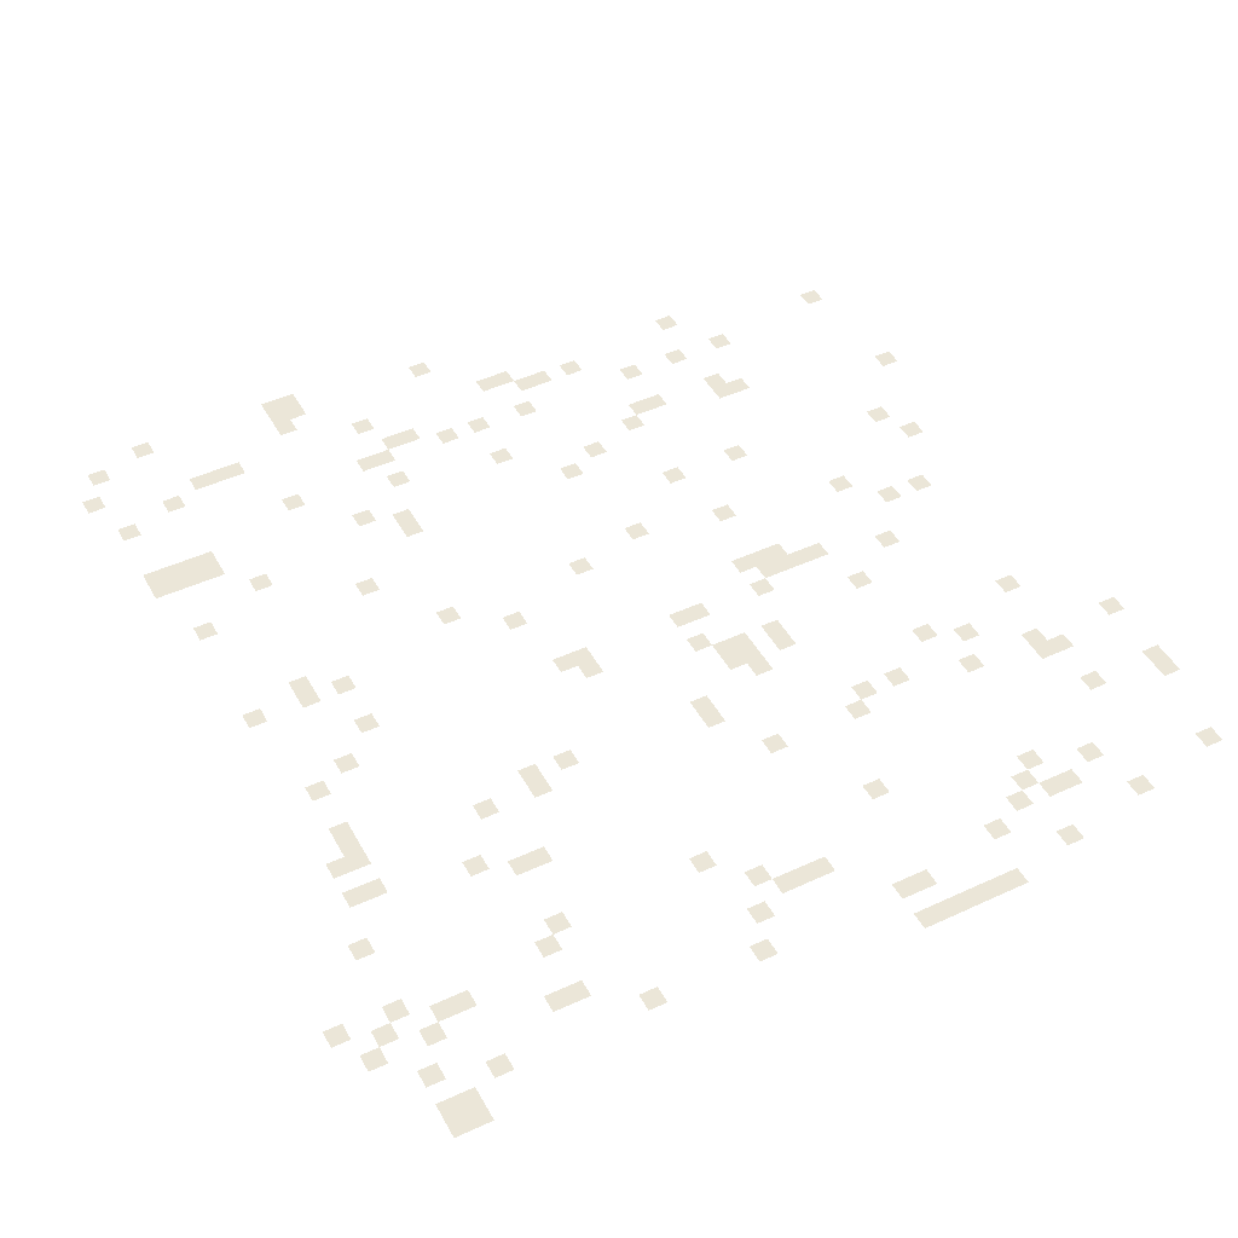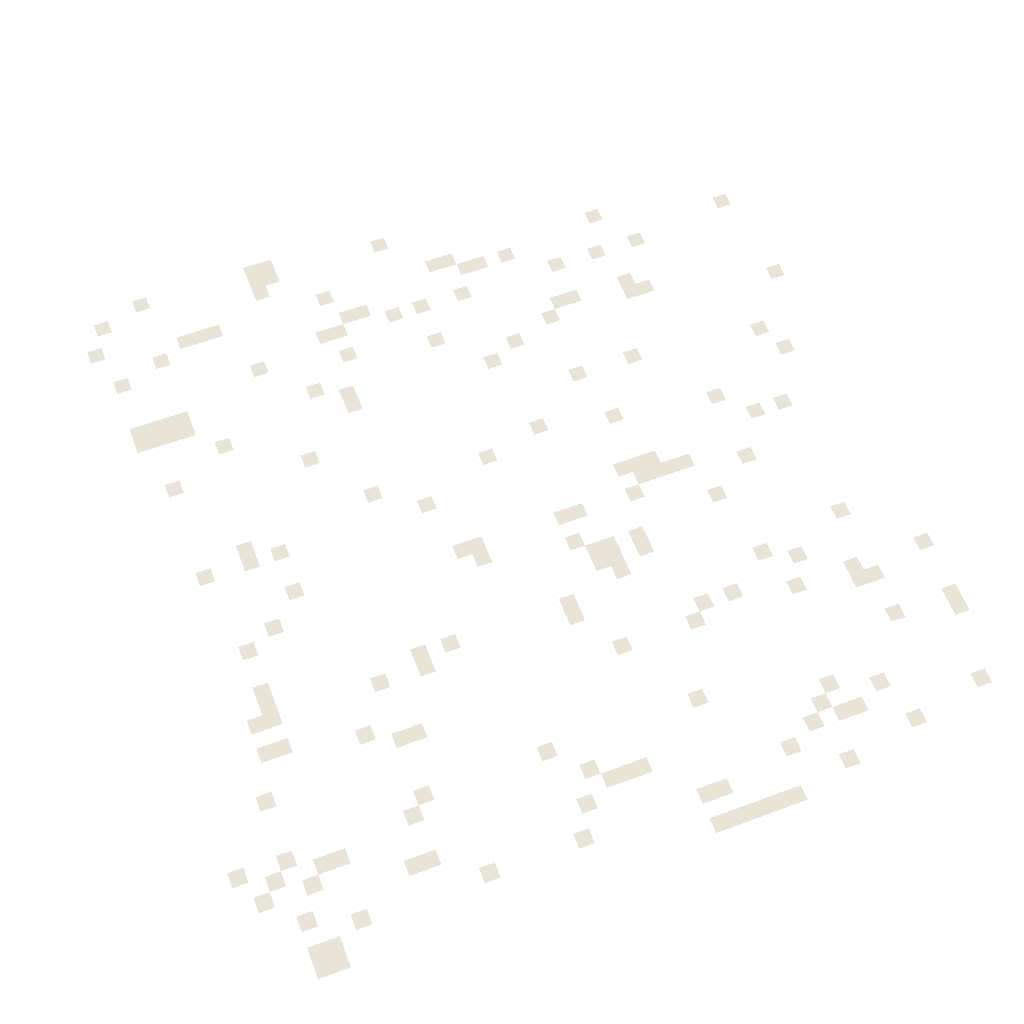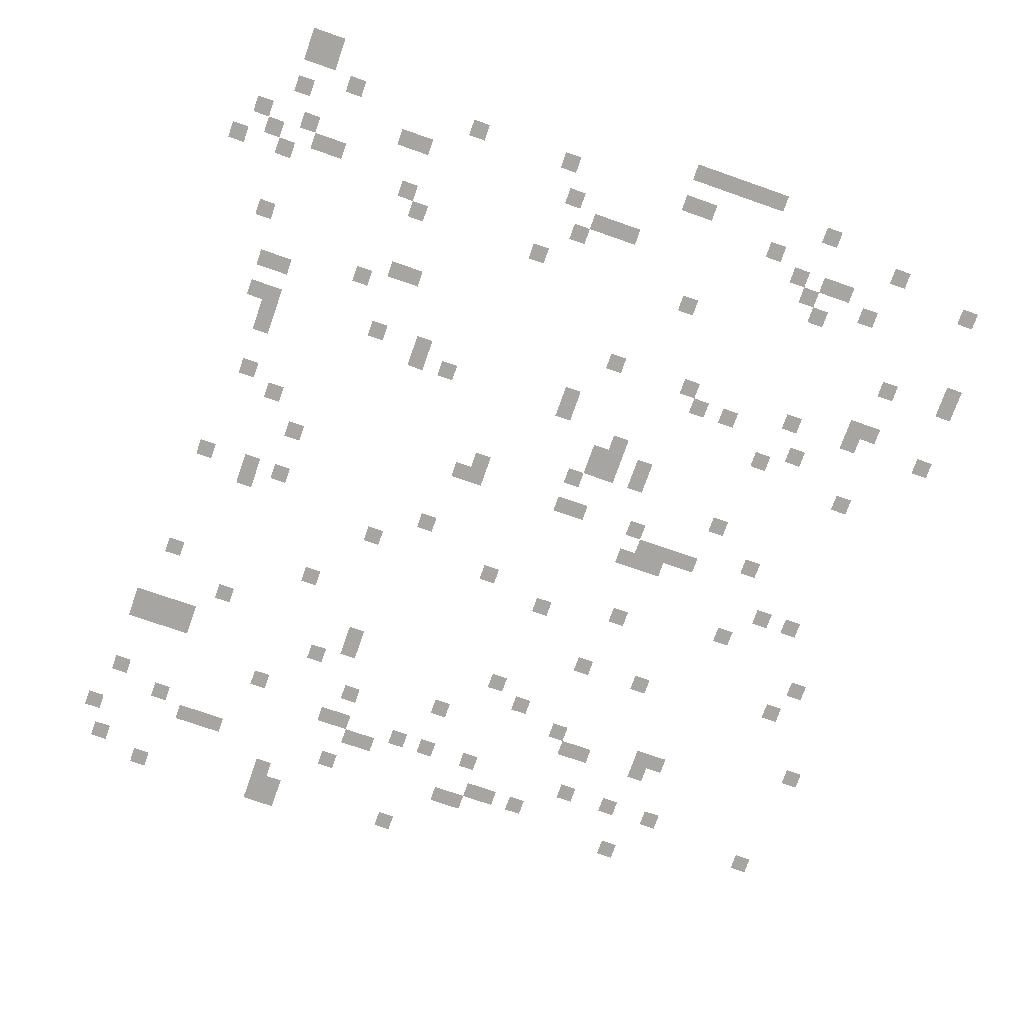
<metadata>
{"format":"obj","ext":"obj","renderer":"f3d","projection":"perspective","resolution":1024,"background":"white","views":[{"elev":46.6,"azim":-27.7,"up":"+Z"},{"elev":60.1,"azim":-20.9,"up":"+Z"},{"elev":-73.6,"azim":-19.3,"up":"+Z"}]}
</metadata>
<code>
v -5.44 -0.16 0
v -5.6 -0.16 0
v -5.6 0 0
v -5.44 0 0
v -5.6 -0.16 0
v -5.76 -0.16 0
v -5.76 0 0
v -5.6 0 0
v -6.88 -0.16 0
v -7.04 -0.16 0
v -7.04 0 0
v -6.88 0 0
v -4.16 -0.32 0
v -4.32 -0.32 0
v -4.32 -0.16 0
v -4.16 -0.16 0
v -5.44 -0.32 0
v -5.6 -0.32 0
v -5.6 -0.16 0
v -5.44 -0.16 0
v -5.6 -0.32 0
v -5.76 -0.32 0
v -5.76 -0.16 0
v -5.6 -0.16 0
v -7.36 -0.32 0
v -7.52 -0.32 0
v -7.52 -0.16 0
v -7.36 -0.16 0
v -5.6 -0.48 0
v -5.76 -0.48 0
v -5.76 -0.32 0
v -5.6 -0.32 0
v -7.52 -0.64 0
v -7.68 -0.64 0
v -7.68 -0.48 0
v -7.52 -0.48 0
v -1.76 -0.8 0
v -1.92 -0.8 0
v -1.92 -0.64 0
v -1.76 -0.64 0
v -3.52 -0.8 0
v -3.68 -0.8 0
v -3.68 -0.64 0
v -3.52 -0.64 0
v -3.68 -0.8 0
v -3.84 -0.8 0
v -3.84 -0.64 0
v -3.68 -0.64 0
v -4.96 -0.8 0
v -5.12 -0.8 0
v -5.12 -0.64 0
v -4.96 -0.64 0
v -6.24 -0.8 0
v -6.4 -0.8 0
v -6.4 -0.64 0
v -6.24 -0.64 0
v -6.4 -0.8 0
v -6.56 -0.8 0
v -6.56 -0.64 0
v -6.4 -0.64 0
v -6.56 -0.8 0
v -6.72 -0.8 0
v -6.72 -0.64 0
v -6.56 -0.64 0
v -2.88 -0.96 0
v -3.04 -0.96 0
v -3.04 -0.8 0
v -2.88 -0.8 0
v -3.2 -0.96 0
v -3.36 -0.96 0
v -3.36 -0.8 0
v -3.2 -0.8 0
v -3.36 -0.96 0
v -3.52 -0.96 0
v -3.52 -0.8 0
v -3.36 -0.8 0
v -6.88 -0.96 0
v -7.04 -0.96 0
v -7.04 -0.8 0
v -6.88 -0.8 0
v -0.32 -1.12 0
v -0.48 -1.12 0
v -0.48 -0.96 0
v -0.32 -0.96 0
v -4.64 -1.12 0
v -4.8 -1.12 0
v -4.8 -0.96 0
v -4.64 -0.96 0
v -4.8 -1.12 0
v -4.96 -1.12 0
v -4.96 -0.96 0
v -4.8 -0.96 0
v -7.36 -1.12 0
v -7.52 -1.12 0
v -7.52 -0.96 0
v -7.36 -0.96 0
v -1.44 -1.28 0
v -1.6 -1.28 0
v -1.6 -1.12 0
v -1.44 -1.12 0
v -1.92 -1.28 0
v -2.08 -1.28 0
v -2.08 -1.12 0
v -1.92 -1.12 0
v -2.4 -1.28 0
v -2.56 -1.28 0
v -2.56 -1.12 0
v -2.4 -1.12 0
v -3.52 -1.28 0
v -3.68 -1.28 0
v -3.68 -1.12 0
v -3.52 -1.12 0
v -4 -1.28 0
v -4.16 -1.28 0
v -4.16 -1.12 0
v -4 -1.12 0
v -4.32 -1.28 0
v -4.48 -1.28 0
v -4.48 -1.12 0
v -4.32 -1.12 0
v -4.96 -1.28 0
v -5.12 -1.28 0
v -5.12 -1.12 0
v -4.96 -1.12 0
v -5.12 -1.28 0
v -5.28 -1.28 0
v -5.28 -1.12 0
v -5.12 -1.12 0
v -5.92 -1.44 0
v -6.08 -1.44 0
v -6.08 -1.28 0
v -5.92 -1.28 0
v -4.96 -1.6 0
v -5.12 -1.6 0
v -5.12 -1.44 0
v -4.96 -1.44 0
v -1.76 -1.76 0
v -1.92 -1.76 0
v -1.92 -1.6 0
v -1.76 -1.6 0
v -2.4 -1.76 0
v -2.56 -1.76 0
v -2.56 -1.6 0
v -2.4 -1.6 0
v -2.56 -1.76 0
v -2.72 -1.76 0
v -2.72 -1.6 0
v -2.56 -1.6 0
v -4 -1.76 0
v -4.16 -1.76 0
v -4.16 -1.6 0
v -4 -1.6 0
v -6.88 -1.76 0
v -7.04 -1.76 0
v -7.04 -1.6 0
v -6.88 -1.6 0
v -7.04 -1.76 0
v -7.2 -1.76 0
v -7.2 -1.6 0
v -7.04 -1.6 0
v -7.2 -1.76 0
v -7.36 -1.76 0
v -7.36 -1.6 0
v -7.2 -1.6 0
v -7.36 -1.76 0
v -7.52 -1.76 0
v -7.52 -1.6 0
v -7.36 -1.6 0
v -1.6 -1.92 0
v -1.76 -1.92 0
v -1.76 -1.76 0
v -1.6 -1.76 0
v -1.76 -1.92 0
v -1.92 -1.92 0
v -1.92 -1.76 0
v -1.76 -1.76 0
v -2.72 -1.92 0
v -2.88 -1.92 0
v -2.88 -1.76 0
v -2.72 -1.76 0
v -5.44 -1.92 0
v -5.6 -1.92 0
v -5.6 -1.76 0
v -5.44 -1.76 0
v -6.88 -1.92 0
v -7.04 -1.92 0
v -7.04 -1.76 0
v -6.88 -1.76 0
v -7.04 -1.92 0
v -7.2 -1.92 0
v -7.2 -1.76 0
v -7.04 -1.76 0
v -7.2 -1.92 0
v -7.36 -1.92 0
v -7.36 -1.76 0
v -7.2 -1.76 0
v -7.36 -1.92 0
v -7.52 -1.92 0
v -7.52 -1.76 0
v -7.36 -1.76 0
v -3.2 -2.08 0
v -3.36 -2.08 0
v -3.36 -1.92 0
v -3.2 -1.92 0
v -5.12 -2.08 0
v -5.28 -2.08 0
v -5.28 -1.92 0
v -5.12 -1.92 0
v -0.16 -2.24 0
v -0.32 -2.24 0
v -0.32 -2.08 0
v -0.16 -2.08 0
v -3.52 -2.24 0
v -3.68 -2.24 0
v -3.68 -2.08 0
v -3.52 -2.08 0
v -5.12 -2.24 0
v -5.28 -2.24 0
v -5.28 -2.08 0
v -5.12 -2.08 0
v -6.56 -2.24 0
v -6.72 -2.24 0
v -6.72 -2.08 0
v -6.56 -2.08 0
v -7.2 -2.56 0
v -7.36 -2.56 0
v -7.36 -2.4 0
v -7.2 -2.4 0
v -2.08 -2.72 0
v -2.24 -2.72 0
v -2.24 -2.56 0
v -2.08 -2.56 0
v -2.72 -2.72 0
v -2.88 -2.72 0
v -2.88 -2.56 0
v -2.72 -2.56 0
v -5.76 -2.72 0
v -5.92 -2.72 0
v -5.92 -2.56 0
v -5.76 -2.56 0
v -0.64 -2.88 0
v -0.8 -2.88 0
v -0.8 -2.72 0
v -0.64 -2.72 0
v -0.48 -3.2 0
v -0.64 -3.2 0
v -0.64 -3.04 0
v -0.48 -3.04 0
v -3.36 -3.2 0
v -3.52 -3.2 0
v -3.52 -3.04 0
v -3.36 -3.04 0
v -2.56 -3.36 0
v -2.72 -3.36 0
v -2.72 -3.2 0
v -2.56 -3.2 0
v -4 -3.36 0
v -4.16 -3.36 0
v -4.16 -3.2 0
v -4 -3.2 0
v -5.28 -3.36 0
v -5.44 -3.36 0
v -5.44 -3.2 0
v -5.28 -3.2 0
v -1.44 -3.52 0
v -1.6 -3.52 0
v -1.6 -3.36 0
v -1.44 -3.36 0
v -6.72 -3.52 0
v -6.88 -3.52 0
v -6.88 -3.36 0
v -6.72 -3.36 0
v -4.8 -3.68 0
v -4.96 -3.68 0
v -4.96 -3.52 0
v -4.8 -3.52 0
v -6.4 -3.68 0
v -6.56 -3.68 0
v -6.56 -3.52 0
v -6.4 -3.52 0
v -6.72 -3.68 0
v -6.88 -3.68 0
v -6.88 -3.52 0
v -6.72 -3.52 0
v -7.2 -3.68 0
v -7.36 -3.68 0
v -7.36 -3.52 0
v -7.2 -3.52 0
v -0.8 -3.84 0
v -0.96 -3.84 0
v -0.96 -3.68 0
v -0.8 -3.68 0
v -1.12 -3.84 0
v -1.28 -3.84 0
v -1.28 -3.68 0
v -1.12 -3.68 0
v -2.4 -4 0
v -2.56 -4 0
v -2.56 -3.84 0
v -2.4 -3.84 0
v -2.56 -4 0
v -2.72 -4 0
v -2.72 -3.84 0
v -2.56 -3.84 0
v -2.72 -4 0
v -2.88 -4 0
v -2.88 -3.84 0
v -2.72 -3.84 0
v -2.08 -4.16 0
v -2.24 -4.16 0
v -2.24 -4 0
v -2.08 -4 0
v -2.24 -4.16 0
v -2.4 -4.16 0
v -2.4 -4 0
v -2.24 -4 0
v -2.4 -4.16 0
v -2.56 -4.16 0
v -2.56 -4 0
v -2.4 -4 0
v -2.56 -4.16 0
v -2.72 -4.16 0
v -2.72 -4 0
v -2.56 -4 0
v -6.4 -4.16 0
v -6.56 -4.16 0
v -6.56 -4 0
v -6.4 -4 0
v -1.44 -4.32 0
v -1.6 -4.32 0
v -1.6 -4.16 0
v -1.44 -4.16 0
v -2.72 -4.32 0
v -2.88 -4.32 0
v -2.88 -4.16 0
v -2.72 -4.16 0
v -3.36 -4.32 0
v -3.52 -4.32 0
v -3.52 -4.16 0
v -3.36 -4.16 0
v -3.52 -4.32 0
v -3.68 -4.32 0
v -3.68 -4.16 0
v -3.52 -4.16 0
v -4.48 -4.32 0
v -4.64 -4.32 0
v -4.64 -4.16 0
v -4.48 -4.16 0
v -4.64 -4.32 0
v -4.8 -4.32 0
v -4.8 -4.16 0
v -4.64 -4.16 0
v -4.48 -4.48 0
v -4.64 -4.48 0
v -4.64 -4.32 0
v -4.48 -4.32 0
v -6.72 -4.48 0
v -6.88 -4.48 0
v -6.88 -4.32 0
v -6.72 -4.32 0
v -1.92 -4.64 0
v -2.08 -4.64 0
v -2.08 -4.48 0
v -1.92 -4.48 0
v -3.52 -4.64 0
v -3.68 -4.64 0
v -3.68 -4.48 0
v -3.52 -4.48 0
v -7.04 -4.64 0
v -7.2 -4.64 0
v -7.2 -4.48 0
v -7.04 -4.48 0
v -2.88 -4.8 0
v -3.04 -4.8 0
v -3.04 -4.64 0
v -2.88 -4.64 0
v -3.2 -4.8 0
v -3.36 -4.8 0
v -3.36 -4.64 0
v -3.2 -4.64 0
v -3.36 -4.8 0
v -3.52 -4.8 0
v -3.52 -4.64 0
v -3.36 -4.64 0
v -2.88 -4.96 0
v -3.04 -4.96 0
v -3.04 -4.8 0
v -2.88 -4.8 0
v -3.2 -4.96 0
v -3.36 -4.96 0
v -3.36 -4.8 0
v -3.2 -4.8 0
v -3.36 -4.96 0
v -3.52 -4.96 0
v -3.52 -4.8 0
v -3.36 -4.8 0
v -3.2 -5.12 0
v -3.36 -5.12 0
v -3.36 -4.96 0
v -3.2 -4.96 0
v -7.04 -5.12 0
v -7.2 -5.12 0
v -7.2 -4.96 0
v -7.04 -4.96 0
v -0.8 -5.28 0
v -0.96 -5.28 0
v -0.96 -5.12 0
v -0.8 -5.12 0
v -3.84 -5.28 0
v -4 -5.28 0
v -4 -5.12 0
v -3.84 -5.12 0
v -5.12 -5.28 0
v -5.28 -5.28 0
v -5.28 -5.12 0
v -5.12 -5.12 0
v -5.44 -5.28 0
v -5.6 -5.28 0
v -5.6 -5.12 0
v -5.44 -5.12 0
v -7.04 -5.28 0
v -7.2 -5.28 0
v -7.2 -5.12 0
v -7.04 -5.12 0
v -1.76 -5.44 0
v -1.92 -5.44 0
v -1.92 -5.28 0
v -1.76 -5.28 0
v -3.84 -5.44 0
v -4 -5.44 0
v -4 -5.28 0
v -3.84 -5.28 0
v -5.44 -5.44 0
v -5.6 -5.44 0
v -5.6 -5.28 0
v -5.44 -5.28 0
v -5.92 -5.44 0
v -6.08 -5.44 0
v -6.08 -5.28 0
v -5.92 -5.28 0
v -7.04 -5.44 0
v -7.2 -5.44 0
v -7.2 -5.28 0
v -7.04 -5.28 0
v -7.2 -5.44 0
v -7.36 -5.44 0
v -7.36 -5.28 0
v -7.2 -5.28 0
v -1.44 -5.6 0
v -1.6 -5.6 0
v -1.6 -5.44 0
v -1.44 -5.44 0
v -2.24 -5.76 0
v -2.4 -5.76 0
v -2.4 -5.6 0
v -2.24 -5.6 0
v -2.56 -5.76 0
v -2.72 -5.76 0
v -2.72 -5.6 0
v -2.56 -5.6 0
v -7.04 -5.76 0
v -7.2 -5.76 0
v -7.2 -5.6 0
v -7.04 -5.6 0
v -7.2 -5.76 0
v -7.36 -5.76 0
v -7.36 -5.6 0
v -7.2 -5.6 0
v -0.16 -5.92 0
v -0.32 -5.92 0
v -0.32 -5.76 0
v -0.16 -5.76 0
v -0.96 -5.92 0
v -1.12 -5.92 0
v -1.12 -5.76 0
v -0.96 -5.76 0
v -1.6 -5.92 0
v -1.76 -5.92 0
v -1.76 -5.76 0
v -1.6 -5.76 0
v -2.72 -5.92 0
v -2.88 -5.92 0
v -2.88 -5.76 0
v -2.72 -5.76 0
v -3.52 -5.92 0
v -3.68 -5.92 0
v -3.68 -5.76 0
v -3.52 -5.76 0
v -6.24 -5.92 0
v -6.4 -5.92 0
v -6.4 -5.76 0
v -6.24 -5.76 0
v -0.8 -6.08 0
v -0.96 -6.08 0
v -0.96 -5.92 0
v -0.8 -5.92 0
v -0.96 -6.08 0
v -1.12 -6.08 0
v -1.12 -5.92 0
v -0.96 -5.92 0
v -5.76 -6.08 0
v -5.92 -6.08 0
v -5.92 -5.92 0
v -5.76 -5.92 0
v -5.92 -6.08 0
v -6.08 -6.08 0
v -6.08 -5.92 0
v -5.92 -5.92 0
v -7.36 -6.24 0
v -7.52 -6.24 0
v -7.52 -6.08 0
v -7.36 -6.08 0
v -0.16 -6.56 0
v -0.32 -6.56 0
v -0.32 -6.4 0
v -0.16 -6.4 0
v -0.8 -6.56 0
v -0.96 -6.56 0
v -0.96 -6.4 0
v -0.8 -6.4 0
v -0.16 -6.72 0
v -0.32 -6.72 0
v -0.32 -6.56 0
v -0.16 -6.56 0
v -3.04 -6.72 0
v -3.2 -6.72 0
v -3.2 -6.56 0
v -3.04 -6.56 0
v -4.64 -6.72 0
v -4.8 -6.72 0
v -4.8 -6.56 0
v -4.64 -6.56 0
v -5.92 -6.72 0
v -6.08 -6.72 0
v -6.08 -6.56 0
v -5.92 -6.56 0
v -6.08 -6.88 0
v -6.24 -6.88 0
v -6.24 -6.72 0
v -6.08 -6.72 0
v -7.36 -6.88 0
v -7.52 -6.88 0
v -7.52 -6.72 0
v -7.36 -6.72 0
v -7.84 -6.88 0
v -8 -6.88 0
v -8 -6.72 0
v -7.84 -6.72 0
v -1.76 -7.04 0
v -1.92 -7.04 0
v -1.92 -6.88 0
v -1.76 -6.88 0
v -4.32 -7.04 0
v -4.48 -7.04 0
v -4.48 -6.88 0
v -4.32 -6.88 0
v -6.88 -7.04 0
v -7.04 -7.04 0
v -7.04 -6.88 0
v -6.88 -6.88 0
v -7.04 -7.04 0
v -7.2 -7.04 0
v -7.2 -6.88 0
v -7.04 -6.88 0
v -7.52 -7.04 0
v -7.68 -7.04 0
v -7.68 -6.88 0
v -7.52 -6.88 0
v -1.28 -7.2 0
v -1.44 -7.2 0
v -1.44 -7.04 0
v -1.28 -7.04 0
v -1.92 -7.2 0
v -2.08 -7.2 0
v -2.08 -7.04 0
v -1.92 -7.04 0
v -3.84 -7.2 0
v -4 -7.2 0
v -4 -7.04 0
v -3.84 -7.04 0
v -4 -7.2 0
v -4.16 -7.2 0
v -4.16 -7.04 0
v -4 -7.04 0
v -4.16 -7.2 0
v -4.32 -7.2 0
v -4.32 -7.04 0
v -4.16 -7.04 0
v -7.2 -7.2 0
v -7.36 -7.2 0
v -7.36 -7.04 0
v -7.2 -7.04 0
v -7.68 -7.2 0
v -7.84 -7.2 0
v -7.84 -7.04 0
v -7.68 -7.04 0
v -1.6 -7.36 0
v -1.76 -7.36 0
v -1.76 -7.2 0
v -1.6 -7.2 0
v -1.76 -7.36 0
v -1.92 -7.36 0
v -1.92 -7.2 0
v -1.76 -7.2 0
v -2.08 -7.36 0
v -2.24 -7.36 0
v -2.24 -7.2 0
v -2.08 -7.2 0
v -4.48 -7.36 0
v -4.64 -7.36 0
v -4.64 -7.2 0
v -4.48 -7.2 0
v -6.08 -7.36 0
v -6.24 -7.36 0
v -6.24 -7.2 0
v -6.08 -7.2 0
v -6.24 -7.36 0
v -6.4 -7.36 0
v -6.4 -7.2 0
v -6.24 -7.2 0
v -0.32 -7.52 0
v -0.48 -7.52 0
v -0.48 -7.36 0
v -0.32 -7.36 0
v -2.4 -7.52 0
v -2.56 -7.52 0
v -2.56 -7.36 0
v -2.4 -7.36 0
v -7.36 -7.52 0
v -7.52 -7.52 0
v -7.52 -7.36 0
v -7.36 -7.36 0
v -1.12 -7.68 0
v -1.28 -7.68 0
v -1.28 -7.52 0
v -1.12 -7.52 0
v -3.2 -7.68 0
v -3.36 -7.68 0
v -3.36 -7.52 0
v -3.2 -7.52 0
v -3.36 -7.68 0
v -3.52 -7.68 0
v -3.52 -7.52 0
v -3.36 -7.52 0
v -4.64 -7.68 0
v -4.8 -7.68 0
v -4.8 -7.52 0
v -4.64 -7.52 0
v -5.6 -7.68 0
v -5.76 -7.68 0
v -5.76 -7.52 0
v -5.6 -7.52 0
v -6.88 -7.68 0
v -7.04 -7.68 0
v -7.04 -7.52 0
v -6.88 -7.52 0
v -1.92 -7.84 0
v -2.08 -7.84 0
v -2.08 -7.68 0
v -1.92 -7.68 0
v -7.2 -7.84 0
v -7.36 -7.84 0
v -7.36 -7.68 0
v -7.2 -7.68 0
v -7.36 -7.84 0
v -7.52 -7.84 0
v -7.52 -7.68 0
v -7.36 -7.68 0
v -2.56 -8 0
v -2.72 -8 0
v -2.72 -7.84 0
v -2.56 -7.84 0
v -2.72 -8 0
v -2.88 -8 0
v -2.88 -7.84 0
v -2.72 -7.84 0
v -2.88 -8 0
v -3.04 -8 0
v -3.04 -7.84 0
v -2.88 -7.84 0
v -3.04 -8 0
v -3.2 -8 0
v -3.2 -7.84 0
v -3.04 -7.84 0
v -3.2 -8 0
v -3.36 -8 0
v -3.36 -7.84 0
v -3.2 -7.84 0
v -3.36 -8 0
v -3.52 -8 0
v -3.52 -7.84 0
v -3.36 -7.84 0
v -7.2 -8 0
v -7.36 -8 0
v -7.36 -7.84 0
v -7.2 -7.84 0
v -7.36 -8 0
v -7.52 -8 0
v -7.52 -7.84 0
v -7.36 -7.84 0
g demo_map_mesh_0002
f 1 2 3 4
f 5 6 7 8
f 9 10 11 12
f 13 14 15 16
f 17 18 19 20
f 21 22 23 24
f 25 26 27 28
f 29 30 31 32
f 33 34 35 36
f 37 38 39 40
f 41 42 43 44
f 45 46 47 48
f 49 50 51 52
f 53 54 55 56
f 57 58 59 60
f 61 62 63 64
f 65 66 67 68
f 69 70 71 72
f 73 74 75 76
f 77 78 79 80
f 81 82 83 84
f 85 86 87 88
f 89 90 91 92
f 93 94 95 96
f 97 98 99 100
f 101 102 103 104
f 105 106 107 108
f 109 110 111 112
f 113 114 115 116
f 117 118 119 120
f 121 122 123 124
f 125 126 127 128
f 129 130 131 132
f 133 134 135 136
f 137 138 139 140
f 141 142 143 144
f 145 146 147 148
f 149 150 151 152
f 153 154 155 156
f 157 158 159 160
f 161 162 163 164
f 165 166 167 168
f 169 170 171 172
f 173 174 175 176
f 177 178 179 180
f 181 182 183 184
f 185 186 187 188
f 189 190 191 192
f 193 194 195 196
f 197 198 199 200
f 201 202 203 204
f 205 206 207 208
f 209 210 211 212
f 213 214 215 216
f 217 218 219 220
f 221 222 223 224
f 225 226 227 228
f 229 230 231 232
f 233 234 235 236
f 237 238 239 240
f 241 242 243 244
f 245 246 247 248
f 249 250 251 252
f 253 254 255 256
f 257 258 259 260
f 261 262 263 264
f 265 266 267 268
f 269 270 271 272
f 273 274 275 276
f 277 278 279 280
f 281 282 283 284
f 285 286 287 288
f 289 290 291 292
f 293 294 295 296
f 297 298 299 300
f 301 302 303 304
f 305 306 307 308
f 309 310 311 312
f 313 314 315 316
f 317 318 319 320
f 321 322 323 324
f 325 326 327 328
f 329 330 331 332
f 333 334 335 336
f 337 338 339 340
f 341 342 343 344
f 345 346 347 348
f 349 350 351 352
f 353 354 355 356
f 357 358 359 360
f 361 362 363 364
f 365 366 367 368
f 369 370 371 372
f 373 374 375 376
f 377 378 379 380
f 381 382 383 384
f 385 386 387 388
f 389 390 391 392
f 393 394 395 396
f 397 398 399 400
f 401 402 403 404
f 405 406 407 408
f 409 410 411 412
f 413 414 415 416
f 417 418 419 420
f 421 422 423 424
f 425 426 427 428
f 429 430 431 432
f 433 434 435 436
f 437 438 439 440
f 441 442 443 444
f 445 446 447 448
f 449 450 451 452
f 453 454 455 456
f 457 458 459 460
f 461 462 463 464
f 465 466 467 468
f 469 470 471 472
f 473 474 475 476
f 477 478 479 480
f 481 482 483 484
f 485 486 487 488
f 489 490 491 492
f 493 494 495 496
f 497 498 499 500
f 501 502 503 504
f 505 506 507 508
f 509 510 511 512
f 513 514 515 516
f 517 518 519 520
f 521 522 523 524
f 525 526 527 528
f 529 530 531 532
f 533 534 535 536
f 537 538 539 540
f 541 542 543 544
f 545 546 547 548
f 549 550 551 552
f 553 554 555 556
f 557 558 559 560
f 561 562 563 564
f 565 566 567 568
f 569 570 571 572
f 573 574 575 576
f 577 578 579 580
f 581 582 583 584
f 585 586 587 588
f 589 590 591 592
f 593 594 595 596
f 597 598 599 600
f 601 602 603 604
f 605 606 607 608
f 609 610 611 612
f 613 614 615 616
f 617 618 619 620
f 621 622 623 624
f 625 626 627 628
f 629 630 631 632
f 633 634 635 636
f 637 638 639 640
f 641 642 643 644
f 645 646 647 648
f 649 650 651 652
f 653 654 655 656
f 657 658 659 660
f 661 662 663 664
f 665 666 667 668
f 669 670 671 672
f 673 674 675 676
f 677 678 679 680
f 681 682 683 684
f 685 686 687 688
f 689 690 691 692
f 693 694 695 696
f 697 698 699 700

</code>
